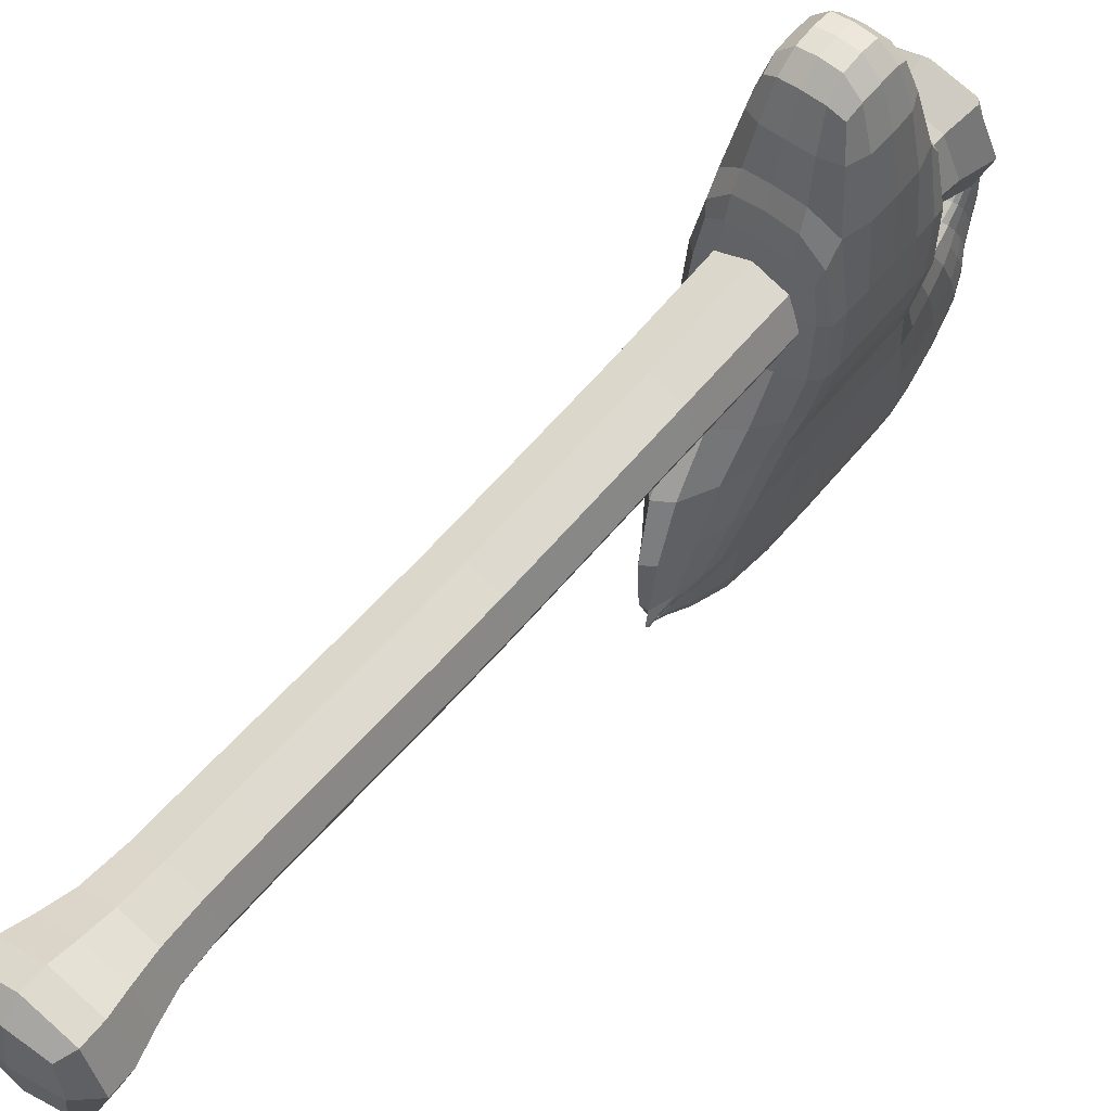
<metadata>
{"format":"obj","ext":"obj","renderer":"f3d","projection":"perspective","resolution":1024,"background":"white","views":[{"elev":56.4,"azim":38.2,"up":"+Z"}]}
</metadata>
<code>
o Cube
v 0.3485 0.7273 -0.3783
v 0.3802 -0.4467 -0.3802
v 0.3485 0.7273 0.3187
v 0.3802 -0.4467 0.3802
v -0.3485 0.7273 -0.3783
v -0.3802 -0.4467 -0.3802
v -0.3485 0.7273 0.3187
v -0.3802 -0.4467 0.3802
v -0.5071 -1.11 -0.5071
v -0.5071 -1.11 0.5071
v 0.5071 -1.11 -0.5071
v 0.5071 -1.11 0.5071
v 0.3485 2.587 0.1995
v -0.3485 2.587 0.1995
v 0.3485 2.587 -0.4975
v -0.3485 2.587 -0.4975
v 0.3485 4.213 0.1695
v -0.3485 4.213 0.1695
v 0.3485 4.223 -0.5271
v -0.3485 4.223 -0.5271
v 0.3633 6.957 0.2104
v -0.3633 6.957 0.2104
v 0.3633 7.011 -0.5139
v -0.3633 7.011 -0.5139
v 0.4748 8.795 0.43
v -0.4748 8.795 0.43
v 0.4748 8.878 -0.5161
v -0.4748 8.878 -0.5161
v -0.4041 -1.544 -0.4041
v -0.4041 -1.544 0.4041
v 0.4041 -1.544 -0.4041
v 0.4041 -1.544 0.4041
v -0.4973 6.908 0.4716
v -0.4973 8.539 0.4716
v -0.5649 6.715 -0.6936
v -0.6011 8.554 -0.6731
v 0.5639 6.908 0.4653
v 0.5639 8.539 0.4653
v 0.6102 6.858 -0.6897
v 0.609 8.554 -0.6857
v -0.4372 8.744 -1.766
v -0.2736 5.941 -1.787
v 0.401 6.621 -1.778
v 0.3766 8.748 -1.742
v -0.02478 9.207 -3.079
v 0.01174 5.629 -2.723
v 0.2646 6.067 -2.895
v 0.2801 9.209 -3.069
v 0.0116 6.687 -0.6924
v -0.001858 8.583 -0.6725
v 0.01342 6.893 0.6158
v 0.01342 8.554 0.6158
v 0.06188 5.909 -1.827
v -0.02939 8.74 -1.562
v 0.1373 5.474 -2.86
v 0.1996 9.316 -3.76
v -0.6059 7.756 0.8278
v -0.7202 7.757 -0.6742
v 0.7319 7.757 -0.6893
v 0.7068 7.756 0.8227
v -0.5093 7.761 -1.777
v 0.4714 7.761 -1.762
v -0.03653 7.778 -3.16
v 0.2959 7.778 -3.155
v 0.1967 7.782 -3.909
v 0.4848 9.26 0.4685
v -0.5393 8.33 0.849
v -0.7202 8.332 -0.6742
v 0.7319 8.332 -0.6893
v 0.6306 8.33 0.8454
v -0.5093 8.407 -1.777
v 0.4714 8.407 -1.762
v -0.03653 8.708 -3.16
v 0.2959 8.708 -3.155
v 0.1967 8.783 -3.909
v 0.01732 8.4 1.116
v -0.7115 7.094 -0.6783
v 0.7319 7.13 -0.6893
v 0.6306 7.127 0.8454
v -0.4736 6.887 -1.776
v 0.4714 7.057 -1.762
v -0.009518 6.569 -3.122
v 0.281 6.564 -3.103
v 0.187 6.583 -3.771
v 0.01732 7.046 1.116
v -0.5393 7.127 0.849
v -0.05706 9.414 -1.938
v 0.1544 9.505 -2.038
v 0.1924 9.949 -3.105
v 0.1992 9.835 -2.695
v -0.2366 9.481 -2.105
v 0.01742 9.824 -2.724
v -0.05329 9.825 -2.025
v 0.06242 9.881 -2.07
v 0.1094 10.15 -2.631
v 0.102 10.08 -2.413
v -0.1459 9.863 -2.118
v 0.005005 10.07 -2.434
v -0.05557 10.18 -1.804
v 0.01426 10.21 -1.831
v 0.04261 10.38 -2.17
v 0.03812 10.33 -2.038
v -0.1115 10.2 -1.861
v -0.02039 10.33 -2.051
v -0.04182 10.32 -1.62
v -0.007954 10.33 -1.642
v -0.000841 10.4 -1.773
v 0.005994 10.39 -1.749
v -0.07639 10.32 -1.658
v -0.03164 10.38 -1.758
v 0.06831 6.181 -3.258
v 0.06848 5.887 -3.134
v 0.1418 5.44 -3.079
v 0.2025 5.73 -3.011
v 0.1826 5.573 -3.011
v 0.1482 5.715 -3.217
v -0.3402 7.346 1.86
v -0.3641 7.752 1.966
v 0.4251 8.125 1.86
v 0.4568 7.752 1.966
v 0.02221 8.151 1.966
v 0.02344 7.751 2.179
v -0.3402 8.125 1.86
v 0.4251 7.346 1.86
v 0.02221 7.315 1.966
v -0.4848 9.26 0.4685
v 0.4848 9.345 -0.4974
v -0.4848 9.345 -0.4974
v -0.5228 -0.4467 -0
v 0 -0.4467 -0.5228
v 0.3525 0.03508 -0.3562
v -0.3525 0.03508 0.3487
v 0.3525 0.03508 0.3487
v -0.3525 0.03508 -0.3562
v -0 0.7273 0.4494
v 0.4792 0.7273 -0.0298
v 0 -0.4467 0.5228
v -0.4792 0.7273 -0.0298
v 0 0.7273 -0.509
v 0.5228 -0.4467 0
v -0.6972 -1.11 0
v 0 -1.11 -0.6972
v 0 -1.11 0.6972
v 0.6972 -1.11 0
v 0.4436 -0.8076 -0.4436
v -0.4436 -0.8076 -0.4436
v -0.4436 -0.8076 0.4436
v 0.4436 -0.8076 0.4436
v -0 2.587 0.3302
v 0.4792 2.587 -0.149
v -0.4792 2.587 -0.149
v -0 2.587 -0.6282
v 0.3485 1.659 -0.4379
v 0.3485 1.659 0.2591
v -0.3485 1.659 -0.4379
v -0.3485 1.659 0.2591
v -0 4.211 0.3001
v 0.4792 4.218 -0.1788
v -0.4792 4.218 -0.1788
v -0 4.225 -0.6577
v -0.3485 3.33 -0.5236
v 0.3485 3.33 -0.5236
v 0.3485 3.329 0.1734
v -0.3485 3.329 0.1734
v 0 6.947 0.3462
v 0.4996 6.984 -0.1518
v -0.4996 6.984 -0.1518
v -0 7.021 -0.6497
v -0.3504 5.533 0.1742
v -0.3504 5.564 -0.5251
v 0.3504 5.533 0.1742
v 0.3504 5.564 -0.5251
v 0 8.78 0.6074
v 0.6529 8.837 -0.04303
v -0.6529 8.837 -0.04303
v -0 8.894 -0.6934
v -0.3995 8.074 0.3004
v -0.3995 8.142 -0.4955
v 0.3995 8.074 0.3004
v 0.3995 8.142 -0.4955
v -0.4926 -1.575 0
v -0 -1.575 -0.4926
v 0 -1.575 0.4926
v 0.4926 -1.575 -0
v 0.5117 -1.381 0.5117
v 0.5117 -1.381 -0.5117
v -0.5117 -1.381 -0.5117
v -0.5117 -1.381 0.5117
v -0.5678 6.873 0.001154
v -0.5337 8.482 0.615
v -0.5723 8.551 0.003714
v -0.68 6.858 -0.6864
v -0.319 6.663 -0.6947
v 0.3482 8.579 -0.6787
v 0.7167 6.961 -0.6894
v 0.6243 6.891 -0.008627
v 0.6242 8.551 -0.008132
v 0.6137 6.965 0.6099
v 0.3497 6.896 0.5887
v -0.304 8.551 0.5915
v -0.3951 6.362 -1.776
v -0.1189 5.785 -1.812
v 0.2078 8.742 -1.571
v 0.4626 6.85 -1.764
v 0.5161 6.774 -1.243
v 0.5111 8.574 -1.224
v -0.4489 6.35 -1.282
v -0.5571 8.573 -1.226
v -0.02522 6.048 -2.828
v 0.06889 5.426 -2.768
v 0.2434 9.301 -3.564
v 0.2866 6.297 -2.913
v -0.2447 8.999 -2.441
v -0.1057 5.677 -2.287
v 0.3189 6.383 -2.419
v 0.3291 9.003 -2.418
v 0.3527 6.761 -0.6906
v -0.3476 8.579 -0.6715
v -0.304 6.896 0.5915
v 0.3497 8.551 0.5887
v 0.2529 6.253 -1.808
v -0.2795 8.739 -1.587
v 0.2092 5.745 -2.897
v 0.1209 9.3 -3.567
v 0.2464 9.536 -2.894
v 0.1042 5.624 -2.402
v 0.1676 6.079 -3.494
v -0.01418 8.603 -1.205
v 0.02919 6.322 -1.285
v 0.007498 8.579 0.023
v 0.00918 6.846 0.0205
v 0.01591 6.955 0.8943
v -0.5992 7.43 0.83
v -0.7202 8.08 -0.6742
v 0.7319 8.08 -0.6893
v 0.6992 8.064 0.8251
v -0.5093 8.124 -1.777
v 0.4714 8.124 -1.762
v -0.03653 8.3 -3.16
v 0.2959 8.3 -3.155
v 0.1967 8.344 -3.909
v -0.4997 7.754 1.505
v -0.4227 7.254 1.5
v 0.1143 7.782 -3.696
v 0.3646 7.77 -2.446
v 0.2479 7.782 -3.695
v -0.6636 7.758 -1.232
v -0.2714 7.77 -2.46
v 0.01976 7.161 1.541
v 0.7572 7.757 0.03411
v 0.6158 7.758 -1.232
v -0.6896 7.757 0.04798
v -0.5992 8.064 0.83
v -0.7053 8.482 -0.6741
v 0.7166 8.482 -0.6889
v 0.6137 8.482 0.6099
v -0.5017 8.585 -1.775
v 0.4612 8.585 -1.759
v -0.03507 8.969 -3.15
v 0.2939 8.97 -3.144
v 0.1971 9.064 -3.89
v 0.01591 8.491 0.8943
v 0.6158 8.341 -1.232
v 0.3646 8.558 -2.446
v 0.3394 8.393 1.088
v 0.1143 8.774 -3.696
v 0.2479 8.774 -3.695
v -0.6636 8.341 -1.232
v -0.2714 8.558 -2.46
v -0.2821 8.393 1.088
v 0.7499 8.332 0.03211
v -0.6833 8.332 0.04583
v -0.7191 7.41 -0.6747
v 0.7319 7.415 -0.6893
v 0.6992 7.43 0.8251
v -0.5049 7.355 -1.777
v 0.4714 7.377 -1.762
v -0.03347 7.202 -3.155
v 0.2944 7.204 -3.149
v 0.1955 7.172 -3.892
v 0.515 7.254 1.499
v -0.5337 6.965 0.615
v -0.6822 7.125 0.04532
v 0.7499 7.13 0.03211
v -0.2821 7.055 1.088
v -0.2432 6.725 -2.422
v -0.6383 7.015 -1.242
v 0.2344 6.556 -3.569
v 0.1138 6.631 -3.612
v 0.3394 7.055 1.088
v 0.3632 6.889 -2.438
v 0.6158 7.121 -1.232
v 0.06831 9.431 -1.931
v 0.2062 9.927 -2.986
v -0.1396 9.646 -2.385
v 0.1898 9.666 -2.33
v -0.1879 9.415 -1.975
v 0.133 9.922 -2.997
v 0.09869 9.725 -2.083
v 0.2407 9.15 -1.955
v -0.04608 9.06 -1.793
v -0.001873 9.529 -2.915
v 0.2031 9.651 -3.455
v -0.31 9.135 -2.005
v 0.01384 9.836 -2.017
v 0.1134 10.14 -2.567
v -0.08745 9.962 -2.262
v 0.08809 9.978 -2.221
v -0.1227 9.824 -2.049
v 0.07437 10.14 -2.575
v -0.05398 10.01 -1.938
v -0.05696 9.651 -2.02
v 0.01745 9.978 -2.576
v 0.1559 10.09 -2.843
v 0.1484 9.989 -2.548
v -0.1828 9.701 -2.146
v -0.01506 10.18 -1.799
v 0.04503 10.37 -2.131
v -0.07618 10.26 -1.947
v 0.02975 10.27 -1.923
v -0.09743 10.18 -1.819
v 0.02147 10.36 -2.136
v -0.02715 10.38 -1.869
v -0.1253 10.04 -2.01
v -0.009106 10.2 -2.253
v 0.03509 10.06 -1.972
v 0.07125 10.27 -2.404
v 0.06552 10.21 -2.236
v -0.02128 10.32 -1.619
v 0.004296 10.4 -1.759
v -0.05618 10.35 -1.688
v -0.001518 10.36 -1.675
v -0.06458 10.32 -1.629
v -0.01461 10.4 -1.763
v -0.02297 10.37 -1.654
v 0.02006 10.42 -1.952
v 0.01779 10.38 -1.859
v -0.000325 10.29 -1.704
v -0.05245 10.27 -1.682
v -0.09476 10.29 -1.726
v 0.06079 6.088 -3.196
v 0.07029 5.683 -3.14
v 0.1704 5.6 -2.998
v 0.1639 5.466 -3.071
v 0.1401 5.519 -3.096
v 0.1808 5.595 -3.048
v 0.1015 5.997 -3.281
v 0.05625 6.307 -3.268
v 0.204 5.716 -2.935
v 0.2286 5.964 -3.071
v 0.1461 5.422 -3.052
v 0.05739 5.775 -3.011
v -0.3601 7.511 1.948
v 0.4515 7.98 1.948
v 0.02328 7.968 2.152
v 0.2507 7.751 2.152
v -0.1872 7.751 2.152
v -0.3601 7.98 1.948
v 0.2611 8.146 1.948
v -0.1998 8.146 1.948
v 0.4515 7.511 1.948
v 0.02328 7.522 2.152
v -0.1998 7.32 1.948
v 0.2611 7.32 1.948
v 0.608 7.754 1.505
v -0.4227 8.21 1.5
v 0.515 8.21 1.499
v 0.01976 8.291 1.541
v -0 9.264 0.5905
v 0.6071 9.317 -0.01432
v -0.6071 9.317 -0.01432
v -0 9.37 -0.6191
v -0.5563 9.242 -0.5727
v 0.5563 9.242 -0.5727
v 0.5563 9.145 0.5357
v -0.5563 9.145 0.5357
v 0.4792 1.659 -0.08941
v -0 0.03508 0.4809
v -0.4846 0.03508 -0.003726
v 0 -0.8076 -0.61
v 0.4846 0.03508 -0.003726
v -0 0.03508 -0.4884
v 0.7042 -1.384 -0
v -0 -0.8076 0.61
v -0.61 -0.8076 0
v 0.61 -0.8076 0
v -0 3.331 -0.6543
v -0 1.659 -0.5686
v -0 1.659 0.3898
v -0.4792 1.659 -0.08941
v -0.4817 5.549 -0.1754
v 0.4792 3.33 -0.1751
v -0.4792 3.33 -0.1751
v -0 3.329 0.3041
v -0.5493 8.108 -0.09755
v -0 5.528 0.3054
v -0 5.57 -0.6563
v 0.4817 5.549 -0.1754
v 0 9.262 -0.7846
v 0 8.061 0.4497
v 0 8.155 -0.6448
v 0.5493 8.108 -0.09755
v -0 -1.642 -0
v -0 -1.384 -0.7042
v -0 -1.384 0.7042
v -0.7042 -1.384 0
v -0.6681 8.482 0.02187
v 0.6033 6.941 -1.233
v 0.7318 8.482 0.008252
v -0.2965 8.489 0.8602
v 0.3625 6.859 0.01105
v -0.3327 8.576 0.01926
v -0.2681 8.78 -2.456
v -0.2378 6.246 -1.291
v 0.2896 8.599 -1.208
v -0.6505 8.496 -1.232
v 0.2474 9.052 -3.679
v 0.3581 6.639 -2.418
v -0.007569 5.5 -2.333
v 0.1281 9.074 -1.797
v 0.2623 9.342 -2.382
v 0.2244 5.988 -2.425
v 0.1151 9.052 -3.68
v -0.3256 8.599 -1.209
v 0.3058 6.537 -1.265
v 0.362 8.576 0.01254
v -0.3291 6.846 0.01635
v 0.3504 8.489 0.8593
v -0.4908 8.02 1.502
v 0.1143 7.18 -3.685
v 0.3646 8.212 -2.446
v 0.2463 7.172 -3.68
v -0.6604 7.397 -1.233
v -0.2676 7.276 -2.456
v 0.5972 7.472 1.502
v 0.7558 7.416 0.03472
v 0.6158 8.085 -1.232
v -0.6882 7.416 0.04849
v 0.6026 8.496 -1.231
v 0.3599 8.781 -2.441
v -0.4908 7.472 1.502
v 0.1143 8.339 -3.696
v 0.2479 8.339 -3.695
v -0.6636 8.085 -1.232
v -0.2714 8.212 -2.46
v 0.2992 7.171 1.532
v 0.7558 8.078 0.03472
v -0.6884 8.078 0.04855
v -0.665 6.952 0.02032
v 0.7318 6.965 0.00819
v -0.2965 6.957 0.8602
v -0.1888 6.14 -2.334
v -0.5767 6.636 -1.261
v 0.2338 5.861 -2.956
v 0.1099 6.247 -3.452
v 0.3504 6.957 0.8593
v 0.3643 7.296 -2.445
v 0.6158 7.41 -1.232
v 0.1094 10.06 -2.767
v 0.03367 9.666 -2.011
v 0.1322 9.629 -3.302
v -0.1915 9.329 -2.423
v -0.2298 9.064 -1.831
v 0.2321 9.632 -3.294
v -0.08027 10.12 -2.12
v -0.1074 10.01 -1.956
v 0.1318 9.853 -2.289
v 0.1621 10.07 -2.757
v -0.1508 9.65 -2.052
v -0.1054 9.833 -2.341
v 0.01121 10.34 -1.771
v 0.003891 10.41 -1.928
v -0.002309 10.02 -1.932
v 0.04429 10.25 -2.361
v 0.05485 10.13 -2.089
v 0.07434 10.25 -2.355
v -0.0112 10.37 -1.649
v -0.03967 10.36 -1.656
v 0.0224 10.41 -1.924
v -0.08402 10.27 -1.693
v -0.06844 10.33 -1.789
v -0.0221 10.27 -1.679
v 0.1593 5.505 -3.073
v 0.09643 5.837 -3.194
v 0.1815 5.522 -2.979
v 0.09683 5.525 -3.026
v 0.2065 5.997 -3.311
v 0.03964 6.099 -3.099
v 0.2513 7.521 2.127
v -0.1882 7.521 2.127
v 0.2513 7.969 2.127
v -0.1882 7.969 2.127
v 0.5972 8.02 1.502
v 0.2992 8.281 1.532
v -0.2395 7.171 1.532
v -0.2395 8.281 1.532
v -0 9.348 -0.01403
v 0.7691 9.195 -0.0185
v -0.7691 9.195 -0.0185
v -0 9.128 0.7476
f 3 136 377 154
f 136 1 153 377
f 377 153 15 150
f 154 377 150 13
f 4 133 378 137
f 133 3 135 378
f 378 135 7 132
f 137 378 132 8
f 8 132 379 129
f 132 7 138 379
f 379 138 5 134
f 129 379 134 6
f 6 130 380 146
f 130 2 145 380
f 380 145 11 142
f 146 380 142 9
f 2 131 381 140
f 131 1 136 381
f 381 136 3 133
f 140 381 133 4
f 6 134 382 130
f 134 5 139 382
f 382 139 1 131
f 130 382 131 2
f 11 144 383 186
f 144 12 185 383
f 383 185 32 184
f 186 383 184 31
f 4 137 384 148
f 137 8 147 384
f 384 147 10 143
f 148 384 143 12
f 8 129 385 147
f 129 6 146 385
f 385 146 9 141
f 147 385 141 10
f 2 140 386 145
f 140 4 148 386
f 386 148 12 144
f 145 386 144 11
f 15 152 387 162
f 152 16 161 387
f 387 161 20 160
f 162 387 160 19
f 1 139 388 153
f 139 5 155 388
f 388 155 16 152
f 153 388 152 15
f 7 135 389 156
f 135 3 154 389
f 389 154 13 149
f 156 389 149 14
f 5 138 390 155
f 138 7 156 390
f 390 156 14 151
f 155 390 151 16
f 20 159 391 170
f 159 18 169 391
f 391 169 22 167
f 170 391 167 24
f 13 150 392 163
f 150 15 162 392
f 392 162 19 158
f 163 392 158 17
f 16 151 393 161
f 151 14 164 393
f 393 164 18 159
f 161 393 159 20
f 14 149 394 164
f 149 13 163 394
f 394 163 17 157
f 164 394 157 18
f 24 167 395 178
f 167 22 177 395
f 395 177 26 175
f 178 395 175 28
f 18 157 396 169
f 157 17 171 396
f 396 171 21 165
f 169 396 165 22
f 19 160 397 172
f 160 20 170 397
f 397 170 24 168
f 172 397 168 23
f 17 158 398 171
f 158 19 172 398
f 398 172 23 166
f 171 398 166 21
f 27 176 399 374
f 176 28 373 399
f 399 373 128 372
f 374 399 372 127
f 22 165 400 177
f 165 21 179 400
f 400 179 25 173
f 177 400 173 26
f 23 168 401 180
f 168 24 178 401
f 401 178 28 176
f 180 401 176 27
f 21 166 402 179
f 166 23 180 402
f 402 180 27 174
f 179 402 174 25
f 29 182 403 181
f 182 31 184 403
f 403 184 32 183
f 181 403 183 30
f 9 142 404 187
f 142 11 186 404
f 404 186 31 182
f 187 404 182 29
f 12 143 405 185
f 143 10 188 405
f 405 188 30 183
f 185 405 183 32
f 10 141 406 188
f 141 9 187 406
f 406 187 29 181
f 188 406 181 30
f 67 190 407 272
f 190 34 191 407
f 407 191 36 254
f 272 407 254 68
f 78 195 408 292
f 195 39 205 408
f 408 205 43 204
f 292 408 204 81
f 69 255 409 271
f 255 40 197 409
f 409 197 38 256
f 271 409 256 70
f 76 262 410 270
f 262 52 200 410
f 410 200 34 190
f 270 410 190 67
f 49 217 411 231
f 217 39 196 411
f 411 196 37 199
f 231 411 199 51
f 50 218 412 230
f 218 36 191 412
f 412 191 34 200
f 230 412 200 52
f 71 257 413 269
f 257 41 213 413
f 413 213 45 259
f 269 413 259 73
f 49 193 414 229
f 193 35 207 414
f 414 207 42 202
f 229 414 202 53
f 50 194 415 228
f 194 40 206 415
f 415 206 44 203
f 228 415 203 54
f 68 254 416 268
f 254 36 208 416
f 416 208 41 257
f 268 416 257 71
f 75 261 417 267
f 261 56 211 417
f 417 211 48 260
f 267 417 260 74
f 81 204 418 291
f 204 43 215 418
f 418 215 47 212
f 291 418 212 83
f 53 202 419 226
f 202 42 214 419
f 419 214 46 210
f 226 419 210 55
f 54 203 420 301
f 203 44 300 420
f 420 300 88 293
f 301 420 293 87
f 44 216 421 300
f 216 48 225 421
f 421 225 90 296
f 300 421 296 88
f 43 221 422 215
f 221 53 226 422
f 422 226 55 223
f 215 422 223 47
f 73 259 423 266
f 259 45 224 423
f 423 224 56 261
f 266 423 261 75
f 36 218 424 208
f 218 50 228 424
f 424 228 54 222
f 208 424 222 41
f 39 217 425 205
f 217 49 229 425
f 425 229 53 221
f 205 425 221 43
f 40 194 426 197
f 194 50 230 426
f 426 230 52 220
f 197 426 220 38
f 35 193 427 189
f 193 49 231 427
f 427 231 51 219
f 189 427 219 33
f 70 256 428 265
f 256 38 220 428
f 428 220 52 262
f 265 428 262 76
f 67 253 429 366
f 253 57 242 429
f 429 242 118 358
f 366 429 358 123
f 82 278 430 289
f 278 63 244 430
f 430 244 65 280
f 289 430 280 84
f 72 238 431 264
f 238 62 245 431
f 431 245 64 240
f 264 431 240 74
f 84 280 432 288
f 280 65 246 432
f 432 246 64 279
f 288 432 279 83
f 77 273 433 287
f 273 58 247 433
f 433 247 61 276
f 287 433 276 80
f 80 276 434 286
f 276 61 248 434
f 434 248 63 278
f 286 434 278 82
f 79 275 435 281
f 275 60 365 435
f 435 365 120 361
f 281 435 361 124
f 78 274 436 284
f 274 59 250 436
f 436 250 60 275
f 284 436 275 79
f 69 235 437 263
f 235 59 251 437
f 437 251 62 238
f 263 437 238 72
f 86 233 438 283
f 233 57 252 438
f 438 252 58 273
f 283 438 273 77
f 40 255 439 206
f 255 69 263 439
f 439 263 72 258
f 206 439 258 44
f 44 258 440 216
f 258 72 264 440
f 440 264 74 260
f 216 440 260 48
f 57 233 441 242
f 233 86 243 441
f 441 243 117 353
f 242 441 353 118
f 63 239 442 244
f 239 73 266 442
f 442 266 75 241
f 244 442 241 65
f 65 241 443 246
f 241 75 267 443
f 443 267 74 240
f 246 443 240 64
f 58 234 444 247
f 234 68 268 444
f 444 268 71 237
f 247 444 237 61
f 61 237 445 248
f 237 71 269 445
f 445 269 73 239
f 248 445 239 63
f 85 290 446 249
f 290 79 281 446
f 446 281 124 364
f 249 446 364 125
f 59 235 447 250
f 235 69 271 447
f 447 271 70 236
f 250 447 236 60
f 57 253 448 252
f 253 67 272 448
f 448 272 68 234
f 252 448 234 58
f 33 282 449 189
f 282 86 283 449
f 449 283 77 192
f 189 449 192 35
f 39 195 450 196
f 195 78 284 450
f 450 284 79 198
f 196 450 198 37
f 51 232 451 219
f 232 85 285 451
f 451 285 86 282
f 219 451 282 33
f 42 201 452 214
f 201 80 286 452
f 452 286 82 209
f 214 452 209 46
f 35 192 453 207
f 192 77 287 453
f 453 287 80 201
f 207 453 201 42
f 83 212 454 350
f 212 47 349 454
f 454 349 115 343
f 350 454 343 114
f 82 289 455 348
f 289 84 227 455
f 455 227 116 347
f 348 455 347 111
f 37 198 456 199
f 198 79 290 456
f 456 290 85 232
f 199 456 232 51
f 62 277 457 245
f 277 81 291 457
f 457 291 83 279
f 245 457 279 64
f 59 274 458 251
f 274 78 292 458
f 458 292 81 277
f 251 458 277 62
f 89 298 459 314
f 298 92 313 459
f 459 313 98 310
f 314 459 310 95
f 87 293 460 312
f 293 88 299 460
f 460 299 94 305
f 312 460 305 93
f 56 224 461 303
f 224 45 302 461
f 461 302 92 298
f 303 461 298 89
f 45 213 462 302
f 213 41 304 462
f 462 304 91 295
f 302 462 295 92
f 41 222 463 304
f 222 54 301 463
f 463 301 87 297
f 304 463 297 91
f 48 211 464 225
f 211 56 303 464
f 464 303 89 294
f 225 464 294 90
f 98 307 465 325
f 307 97 324 465
f 465 324 103 319
f 325 465 319 104
f 97 309 466 324
f 309 93 311 466
f 466 311 99 321
f 324 466 321 103
f 88 296 467 299
f 296 90 315 467
f 467 315 96 308
f 299 467 308 94
f 90 294 468 315
f 294 89 314 468
f 468 314 95 306
f 315 468 306 96
f 91 297 469 316
f 297 87 312 469
f 469 312 93 309
f 316 469 309 97
f 92 295 470 313
f 295 91 316 470
f 470 316 97 307
f 313 470 307 98
f 100 320 471 338
f 320 102 337 471
f 471 337 108 332
f 338 471 332 106
f 101 322 472 336
f 322 104 323 472
f 472 323 110 334
f 336 472 334 107
f 93 305 473 311
f 305 94 326 473
f 473 326 100 317
f 311 473 317 99
f 95 310 474 327
f 310 98 325 474
f 474 325 104 322
f 327 474 322 101
f 94 308 475 326
f 308 96 328 475
f 475 328 102 320
f 326 475 320 100
f 96 306 476 328
f 306 95 327 476
f 476 327 101 318
f 328 476 318 102
f 105 329 477 335
f 329 106 332 477
f 477 332 108 330
f 335 477 330 107
f 109 333 478 331
f 333 105 335 478
f 478 335 107 334
f 331 478 334 110
f 102 318 479 337
f 318 101 336 479
f 479 336 107 330
f 337 479 330 108
f 103 321 480 340
f 321 99 339 480
f 480 339 105 333
f 340 480 333 109
f 104 319 481 323
f 319 103 340 481
f 481 340 109 331
f 323 481 331 110
f 99 317 482 339
f 317 100 338 482
f 482 338 106 329
f 339 482 329 105
f 113 345 483 344
f 345 116 346 483
f 483 346 114 343
f 344 483 343 115
f 112 341 484 342
f 341 111 347 484
f 484 347 116 345
f 342 484 345 113
f 47 223 485 349
f 223 55 351 485
f 485 351 113 344
f 349 485 344 115
f 55 210 486 351
f 210 46 352 486
f 486 352 112 342
f 351 486 342 113
f 84 288 487 227
f 288 83 350 487
f 487 350 114 346
f 227 487 346 116
f 46 209 488 352
f 209 82 348 488
f 488 348 111 341
f 352 488 341 112
f 124 361 489 364
f 361 120 356 489
f 489 356 122 362
f 364 489 362 125
f 125 362 490 363
f 362 122 357 490
f 490 357 118 353
f 363 490 353 117
f 120 354 491 356
f 354 119 359 491
f 491 359 121 355
f 356 491 355 122
f 122 355 492 357
f 355 121 360 492
f 492 360 123 358
f 357 492 358 118
f 60 236 493 365
f 236 70 367 493
f 493 367 119 354
f 365 493 354 120
f 70 265 494 367
f 265 76 368 494
f 494 368 121 359
f 367 494 359 119
f 86 285 495 243
f 285 85 249 495
f 495 249 125 363
f 243 495 363 117
f 76 270 496 368
f 270 67 366 496
f 496 366 123 360
f 368 496 360 121
f 127 372 497 370
f 372 128 371 497
f 497 371 126 369
f 370 497 369 66
f 25 174 498 375
f 174 27 374 498
f 498 374 127 370
f 375 498 370 66
f 28 175 499 373
f 175 26 376 499
f 499 376 126 371
f 373 499 371 128
f 26 173 500 376
f 173 25 375 500
f 500 375 66 369
f 376 500 369 126

</code>
